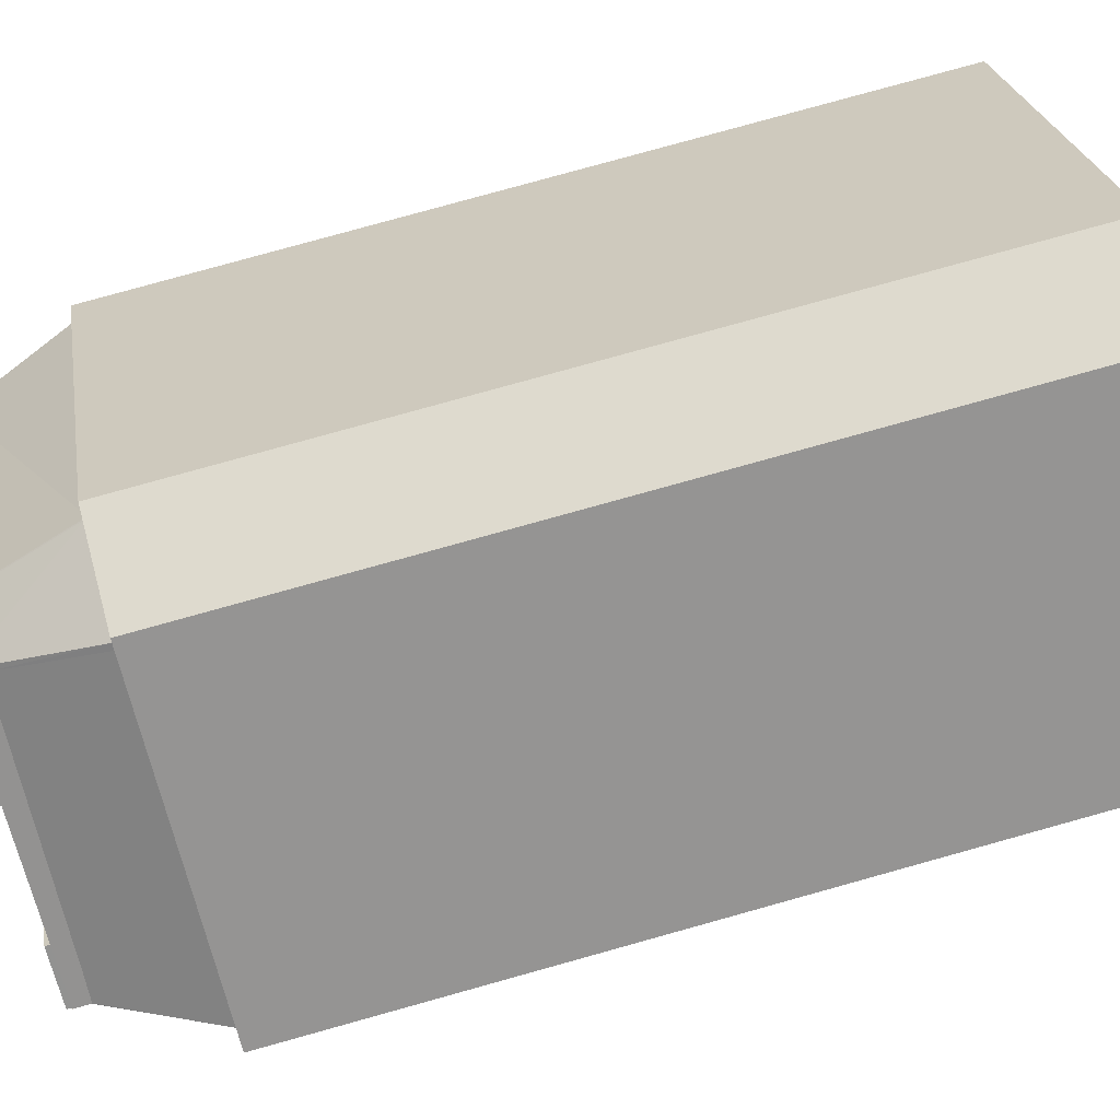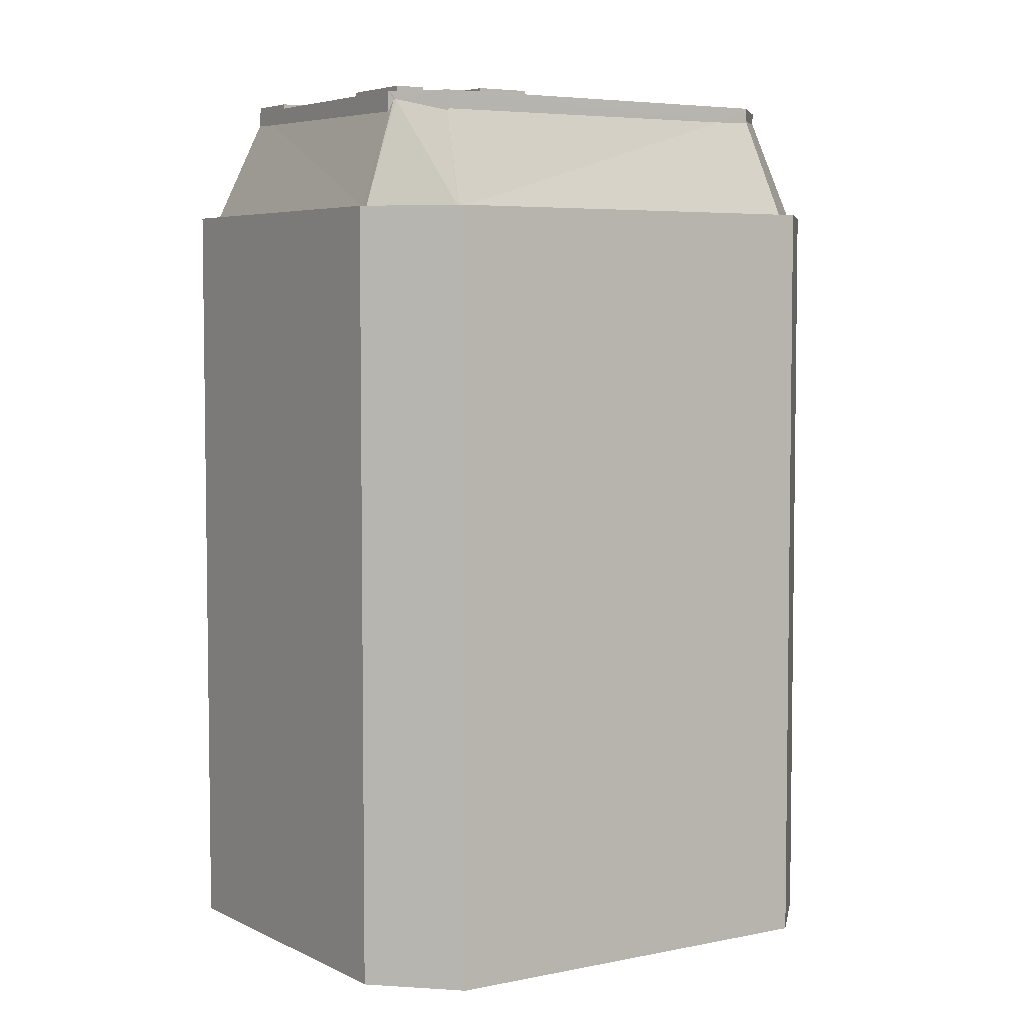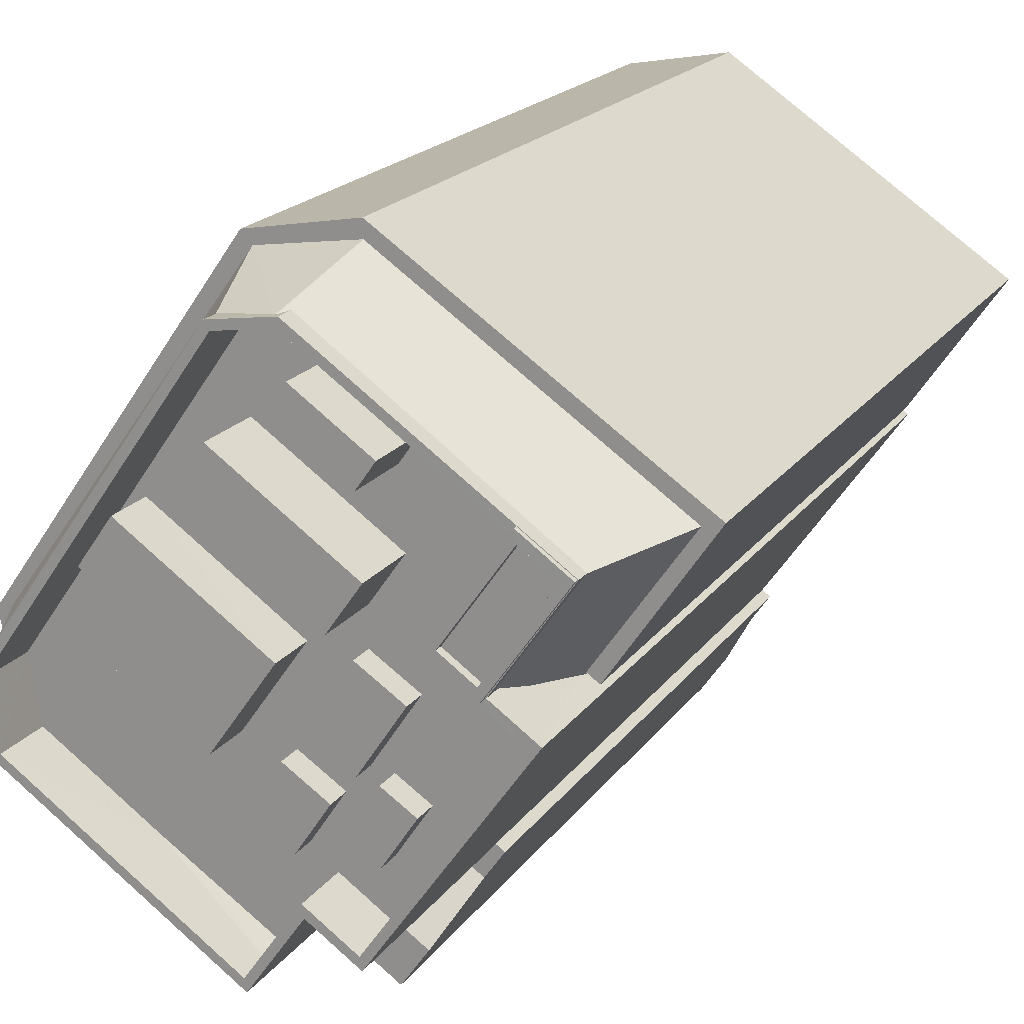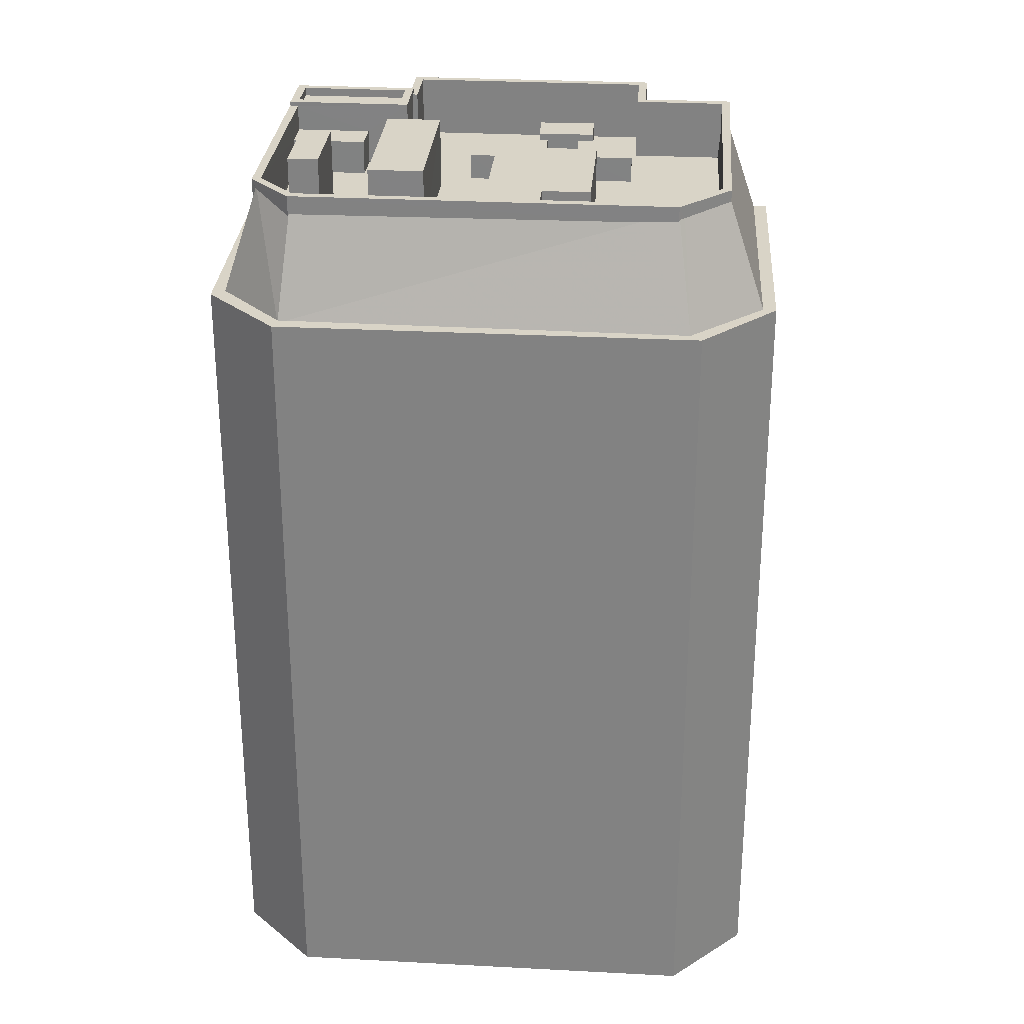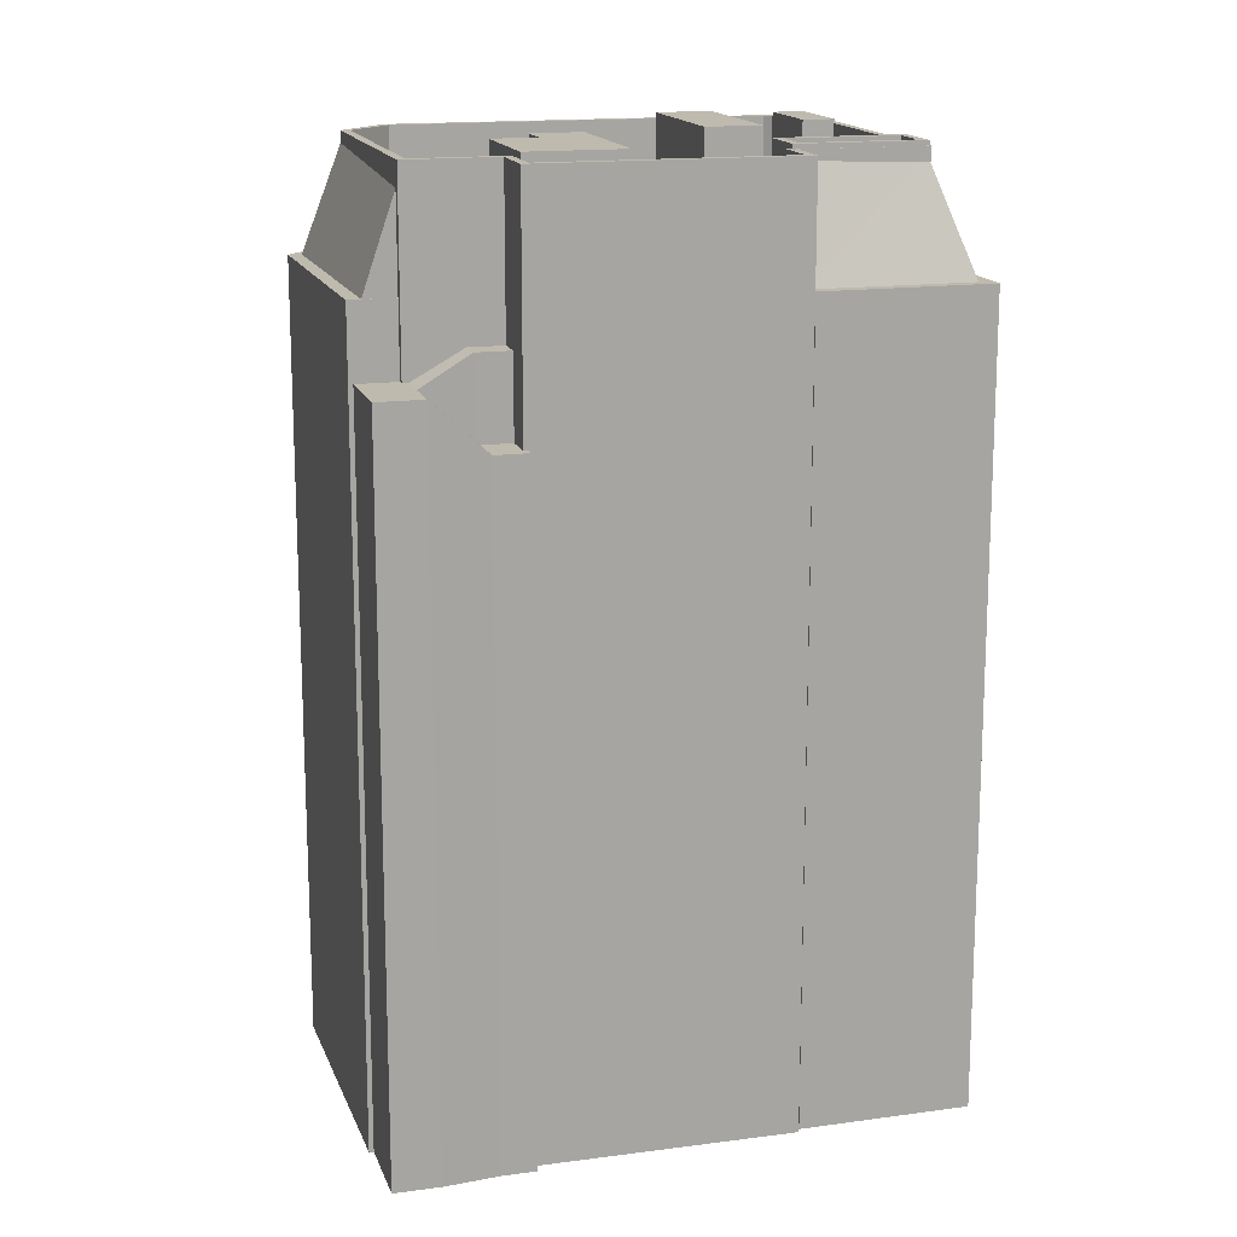
<metadata>
{"format":"obj","ext":"obj","renderer":"f3d","projection":"perspective","resolution":1024,"background":"white","views":[{"elev":79.9,"azim":74.5,"up":"+Y"},{"elev":5.1,"azim":-158.2,"up":"+Z"},{"elev":18.8,"azim":24.2,"up":"+Y"},{"elev":28.7,"azim":-120.6,"up":"+Z"},{"elev":15.6,"azim":39.3,"up":"+Z"}]}
</metadata>
<code>
v -6922 -3.76e+04 29.28
v -6923 -3.76e+04 2.059
v -6922 -3.76e+04 2.059
v -6923 -3.76e+04 31.39
v -6924 -3.76e+04 31.39
v -6923 -3.76e+04 29.48
v -6923 -3.76e+04 32.55
v -6921 -3.76e+04 2.059
v -6921 -3.76e+04 29.28
v -6921 -3.76e+04 2.059
v -6921 -3.76e+04 29.28
v -6924 -3.76e+04 2.059
v -6924 -3.76e+04 31.39
v -6927 -3.76e+04 31.39
v -6927 -3.76e+04 2.061
v -6923 -3.76e+04 29.28
v -6923 -3.76e+04 29.28
v -6923 -3.76e+04 29.42
v -6923 -3.76e+04 32.55
v -6926 -3.76e+04 31.39
v -6926 -3.76e+04 34.34
v -6927 -3.76e+04 2.061
v -6927 -3.76e+04 34.34
v -6928 -3.758e+04 2.064
v -6924 -3.758e+04 34.34
v -6924 -3.758e+04 2.063
v -6928 -3.758e+04 34.34
v -6912 -3.759e+04 34.34
v -6912 -3.759e+04 2.058
v -6916 -3.759e+04 34.34
v -6916 -3.759e+04 2.058
v -6916 -3.759e+04 34.24
v -6916 -3.759e+04 2.059
v -6916 -3.759e+04 34.34
v -6937 -3.76e+04 2.065
v -6937 -3.76e+04 34.34
v -6938 -3.759e+04 2.065
v -6938 -3.759e+04 34.34
v -6927 -3.76e+04 34.34
v -6926 -3.76e+04 34.34
v -6926 -3.76e+04 38.12
v -6916 -3.759e+04 34.24
v -6916 -3.759e+04 2.059
v -6920 -3.758e+04 36.6
v -6918 -3.758e+04 36.6
v -6920 -3.758e+04 36.79
v -6930 -3.76e+04 36.61
v -6930 -3.76e+04 36.61
v -6930 -3.76e+04 36.66
v -6928 -3.76e+04 36.6
v -6926 -3.76e+04 36.6
v -6926 -3.76e+04 37.72
v -6926 -3.76e+04 36.6
v -6915 -3.759e+04 2.058
v -6917 -3.759e+04 36.96
v -6917 -3.759e+04 39.1
v -6917 -3.759e+04 36.92
v -6916 -3.759e+04 34.52
v -6915 -3.759e+04 39.1
v -6922 -3.76e+04 39.1
v -6922 -3.76e+04 29.28
v -6926 -3.758e+04 38.27
v -6926 -3.758e+04 38.35
v -6926 -3.758e+04 39.11
v -6935 -3.759e+04 39.11
v -6934 -3.759e+04 38.43
v -6935 -3.759e+04 38.48
v -6924 -3.758e+04 38.77
v -6924 -3.758e+04 38.77
v -6924 -3.758e+04 39.11
v -6924 -3.758e+04 38.27
v -6915 -3.759e+04 38.45
v -6914 -3.759e+04 39.1
v -6914 -3.759e+04 38.48
v -6917 -3.759e+04 38.7
v -6915 -3.759e+04 38.52
v -6914 -3.759e+04 38.51
v -6924 -3.76e+04 39.1
v -6924 -3.76e+04 32.55
v -6925 -3.76e+04 32.23
v -6926 -3.76e+04 39.1
v -6926 -3.76e+04 31.39
v -6926 -3.76e+04 31.39
v -6924 -3.76e+04 32.55
v -6935 -3.76e+04 38.64
v -6935 -3.76e+04 39.11
v -6935 -3.76e+04 38.63
v -6934 -3.76e+04 38.6
v -6935 -3.759e+04 38.57
v -6935 -3.759e+04 38.57
v -6935 -3.759e+04 36.61
v -6935 -3.76e+04 39.11
v -6935 -3.76e+04 36.61
v -6935 -3.759e+04 39.11
v -6931 -3.759e+04 36.61
v -6928 -3.758e+04 36.61
v -6926 -3.758e+04 39.11
v -6926 -3.758e+04 36.61
v -6925 -3.758e+04 36.61
v -6924 -3.758e+04 39.11
v -6924 -3.758e+04 37.24
v -6924 -3.758e+04 36.61
v -6916 -3.759e+04 38.03
v -6916 -3.759e+04 39.1
v -6918 -3.758e+04 38.03
v -6918 -3.758e+04 36.6
v -6918 -3.759e+04 39.1
v -6918 -3.759e+04 36.6
v -6918 -3.759e+04 39.1
v -6918 -3.759e+04 36.6
v -6916 -3.759e+04 39.1
v -6916 -3.759e+04 36.6
v -6922 -3.76e+04 36.6
v -6922 -3.76e+04 39.1
v -6918 -3.759e+04 36.6
v -6924 -3.76e+04 36.6
v -6924 -3.76e+04 39.1
v -6926 -3.76e+04 39.1
v -6918 -3.759e+04 38.03
v -6919 -3.759e+04 38.03
v -6919 -3.759e+04 36.6
v -6918 -3.759e+04 36.6
v -6918 -3.758e+04 36.6
v -6916 -3.758e+04 39.29
v -6916 -3.758e+04 39.1
v -6919 -3.759e+04 39.29
v -6919 -3.759e+04 36.6
v -6919 -3.759e+04 36.6
v -6919 -3.759e+04 38.94
v -6917 -3.759e+04 39.29
v -6917 -3.759e+04 38.94
v -6919 -3.759e+04 39.29
v -6916 -3.759e+04 39.29
v -6916 -3.759e+04 38.94
v -6915 -3.759e+04 39.29
v -6915 -3.759e+04 38.94
v -6914 -3.759e+04 39.29
v -6914 -3.759e+04 39.1
v -6917 -3.759e+04 39.29
v -6914 -3.759e+04 39.1
v -6917 -3.759e+04 39.1
v -6921 -3.758e+04 39.5
v -6921 -3.758e+04 39.5
v -6921 -3.758e+04 36.6
v -6921 -3.758e+04 36.6
v -6924 -3.758e+04 39.51
v -6924 -3.758e+04 36.61
v -6923 -3.758e+04 39.51
v -6923 -3.758e+04 36.61
v -6922 -3.759e+04 36.6
v -6921 -3.759e+04 39.5
v -6922 -3.759e+04 39.5
v -6921 -3.759e+04 36.6
v -6928 -3.759e+04 36.61
v -6928 -3.759e+04 39.51
v -6926 -3.758e+04 39.51
v -6926 -3.758e+04 36.61
v -6925 -3.759e+04 36.6
v -6925 -3.759e+04 37.68
v -6923 -3.76e+04 37.68
v -6923 -3.76e+04 36.6
v -6925 -3.76e+04 36.6
v -6925 -3.76e+04 37.68
v -6926 -3.76e+04 36.6
v -6926 -3.76e+04 37.68
v -6927 -3.759e+04 36.6
v -6925 -3.759e+04 38.68
v -6927 -3.759e+04 38.68
v -6925 -3.759e+04 36.6
v -6931 -3.759e+04 36.61
v -6931 -3.759e+04 38.69
v -6930 -3.759e+04 38.69
v -6930 -3.759e+04 36.61
v -6931 -3.759e+04 36.61
v -6931 -3.759e+04 38.69
v -6930 -3.759e+04 38.69
v -6930 -3.759e+04 36.61
v -6920 -3.76e+04 37.68
v -6920 -3.76e+04 36.6
v -6922 -3.759e+04 36.6
v -6922 -3.759e+04 37.68
v -6922 -3.76e+04 36.6
v -6922 -3.76e+04 37.68
v -6923 -3.76e+04 36.6
v -6923 -3.76e+04 37.68
v -6921 -3.759e+04 37.66
v -6922 -3.759e+04 36.6
v -6922 -3.759e+04 37.66
v -6921 -3.759e+04 36.6
v -6921 -3.759e+04 36.6
v -6922 -3.759e+04 37.66
v -6922 -3.759e+04 36.6
v -6924 -3.759e+04 36.6
v -6924 -3.759e+04 37.66
v -6923 -3.759e+04 36.6
v -6912 -3.759e+04 34.34
v -6927 -3.76e+04 34.34
v -6923 -3.758e+04 34.34
v -6936 -3.76e+04 34.34
v -6927 -3.758e+04 34.34
v -6937 -3.759e+04 34.34
v -6928 -3.758e+04 34.34
v -6936 -3.76e+04 34.34
v -6923 -3.758e+04 34.34
v -6927 -3.758e+04 34.34
v -6921 -3.759e+04 36.6
v -6923 -3.759e+04 36.6
f 8 35 37
f 22 35 15
f 37 24 43
f 43 24 26
f 2 12 15
f 29 33 26
f 31 33 29
f 3 2 15
f 3 8 10
f 8 43 54
f 33 43 26
f 8 37 43
f 15 35 8
f 3 15 8
f 1 2 3
f 1 4 2
f 5 6 7
f 8 9 10
f 8 11 9
f 9 1 3
f 10 9 3
f 4 12 2
f 4 13 12
f 13 14 15
f 12 13 15
f 16 17 18
f 17 19 6
f 18 17 6
f 19 7 6
f 20 21 14
f 15 14 22
f 22 14 23
f 14 21 23
f 24 25 26
f 24 27 25
f 28 29 26
f 25 28 26
f 28 30 31
f 29 28 31
f 30 32 31
f 31 32 33
f 34 32 30
f 35 23 36
f 35 22 23
f 36 37 35
f 36 38 37
f 37 27 24
f 37 38 27
f 39 40 41
f 32 42 43
f 33 32 43
f 44 45 46
f 47 48 49
f 47 49 50
f 51 50 52
f 51 52 53
f 50 49 52
f 43 42 54
f 55 56 57
f 42 58 59
f 54 42 59
f 57 56 59
f 58 57 59
f 60 11 59
f 59 11 54
f 60 61 11
f 54 11 8
f 62 63 64
f 65 64 66
f 65 66 67
f 64 63 66
f 62 64 68
f 69 70 71
f 68 70 69
f 64 70 68
f 71 70 72
f 72 73 74
f 72 70 73
f 55 75 56
f 56 76 73
f 77 74 73
f 76 77 73
f 75 76 56
f 17 61 19
f 61 60 19
f 19 78 79
f 19 60 78
f 80 81 82
f 82 83 80
f 84 78 81
f 79 78 84
f 80 84 81
f 20 82 21
f 82 81 21
f 85 86 87
f 88 81 86
f 88 86 85
f 40 21 41
f 41 81 88
f 21 81 41
f 67 89 65
f 90 86 65
f 87 86 90
f 90 65 89
f 91 92 93
f 91 94 92
f 91 95 94
f 95 96 97
f 94 95 97
f 96 98 97
f 98 99 97
f 100 97 101
f 99 102 101
f 97 99 101
f 103 104 105
f 45 106 105
f 45 105 46
f 105 104 100
f 46 100 101
f 46 105 100
f 107 108 109
f 107 110 108
f 108 111 109
f 108 112 111
f 113 114 115
f 115 111 112
f 115 114 111
f 116 114 113
f 116 117 114
f 53 52 116
f 52 118 117
f 116 52 117
f 118 49 92
f 93 92 48
f 52 49 118
f 92 49 48
f 119 120 121
f 122 119 121
f 121 120 123
f 120 105 123
f 105 106 123
f 124 125 104
f 124 104 126
f 127 126 128
f 104 103 119
f 128 119 122
f 126 104 119
f 126 119 128
f 129 130 131
f 129 132 130
f 133 132 129
f 134 133 129
f 135 133 134
f 136 135 134
f 131 135 136
f 131 130 135
f 137 138 125
f 124 137 125
f 139 140 137
f 137 140 138
f 141 140 139
f 141 139 107
f 110 107 127
f 127 107 126
f 107 139 126
f 142 143 144
f 145 142 144
f 143 146 147
f 144 143 147
f 147 148 149
f 147 146 148
f 149 142 145
f 149 148 142
f 150 151 152
f 150 153 151
f 154 150 152
f 155 154 152
f 156 157 154
f 155 156 154
f 151 157 156
f 151 153 157
f 158 159 160
f 161 158 160
f 162 161 160
f 163 162 160
f 164 163 165
f 164 162 163
f 159 164 165
f 159 158 164
f 166 167 168
f 166 169 167
f 170 168 171
f 170 166 168
f 170 171 172
f 173 170 172
f 174 172 175
f 174 173 172
f 174 175 176
f 177 174 176
f 177 176 167
f 169 177 167
f 178 179 180
f 181 178 180
f 182 178 183
f 182 179 178
f 184 182 183
f 185 184 183
f 184 185 181
f 180 184 181
f 186 187 188
f 186 189 187
f 189 186 190
f 186 191 190
f 191 192 190
f 193 192 191
f 194 193 191
f 194 188 195
f 194 195 193
f 188 187 195
f 18 1 16
f 18 4 1
f 4 18 6
f 5 4 6
f 80 7 84
f 80 5 7
f 83 5 80
f 17 16 61
f 11 61 9
f 9 61 1
f 61 16 1
f 13 5 14
f 14 82 20
f 13 4 5
f 82 5 83
f 14 5 82
f 79 84 7
f 19 79 7
f 30 28 196
f 21 39 23
f 23 197 36
f 198 28 25
f 34 30 196
f 199 38 36
f 200 25 27
f 40 39 21
f 27 38 201
f 202 27 201
f 199 201 38
f 199 36 203
f 198 196 28
f 36 197 203
f 198 25 204
f 204 25 200
f 200 27 205
f 202 205 27
f 197 23 39
f 77 76 196
f 196 76 34
f 32 34 42
f 34 76 58
f 42 34 58
f 76 75 57
f 58 76 57
f 197 41 88
f 197 39 41
f 203 88 85
f 203 197 88
f 72 196 198
f 196 74 77
f 72 74 196
f 69 71 204
f 204 71 198
f 71 72 198
f 85 87 203
f 203 87 199
f 87 90 199
f 90 89 201
f 199 90 201
f 204 68 69
f 204 200 68
f 68 200 62
f 62 205 63
f 62 200 205
f 67 201 89
f 66 201 67
f 66 202 201
f 202 66 63
f 205 202 63
f 75 55 57
f 46 102 44
f 46 101 102
f 73 70 125
f 92 65 86
f 70 64 97
f 140 73 138
f 64 65 97
f 94 65 92
f 125 100 104
f 97 65 94
f 73 125 138
f 97 100 70
f 70 100 125
f 149 145 44
f 102 99 149
f 145 123 45
f 123 106 45
f 102 149 44
f 44 145 45
f 153 128 121
f 128 122 121
f 96 157 98
f 157 153 144
f 98 147 99
f 144 121 123
f 99 147 149
f 145 144 123
f 147 157 144
f 144 153 121
f 147 98 157
f 127 128 153
f 157 96 154
f 112 108 115
f 154 96 95
f 169 150 154
f 127 153 150
f 108 110 127
f 115 189 206
f 154 95 177
f 169 154 177
f 207 187 169
f 206 189 190
f 195 187 207
f 189 127 187
f 189 115 108
f 187 150 169
f 187 127 150
f 189 108 127
f 207 169 158
f 95 91 174
f 177 95 174
f 50 164 47
f 170 91 93
f 158 166 164
f 47 164 48
f 48 170 93
f 158 169 166
f 173 174 170
f 48 166 170
f 174 91 170
f 164 166 48
f 162 50 51
f 184 162 51
f 162 164 50
f 206 190 180
f 184 180 161
f 158 161 193
f 207 158 193
f 184 161 162
f 195 207 193
f 161 192 193
f 190 192 180
f 180 192 161
f 184 51 116
f 206 180 179
f 51 53 116
f 115 206 179
f 182 184 116
f 115 179 182
f 115 182 113
f 182 116 113
f 107 109 141
f 140 141 56
f 73 140 56
f 78 114 117
f 56 111 59
f 59 111 60
f 60 114 78
f 141 109 111
f 111 114 60
f 111 56 141
f 92 86 118
f 117 118 78
f 78 118 81
f 118 86 81
f 119 105 120
f 119 103 105
f 129 136 134
f 129 131 136
f 130 126 139
f 133 124 132
f 132 126 130
f 124 126 132
f 124 135 137
f 124 133 135
f 137 130 139
f 137 135 130
f 148 143 142
f 148 146 143
f 155 152 151
f 156 155 151
f 165 163 160
f 159 165 160
f 172 167 176
f 176 175 172
f 168 167 172
f 171 168 172
f 178 185 183
f 178 181 185
f 194 191 186
f 188 194 186

</code>
